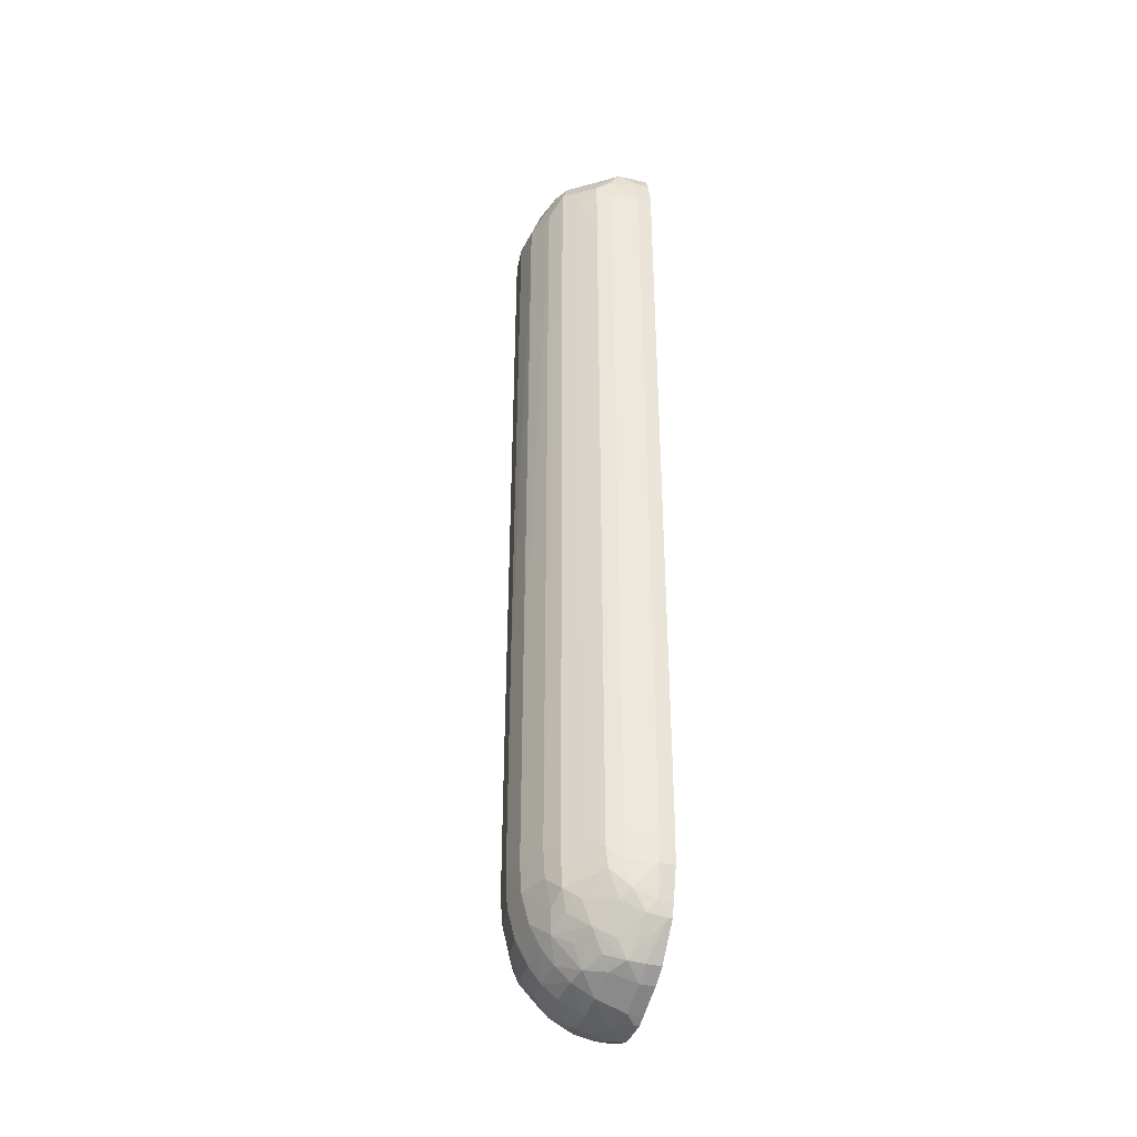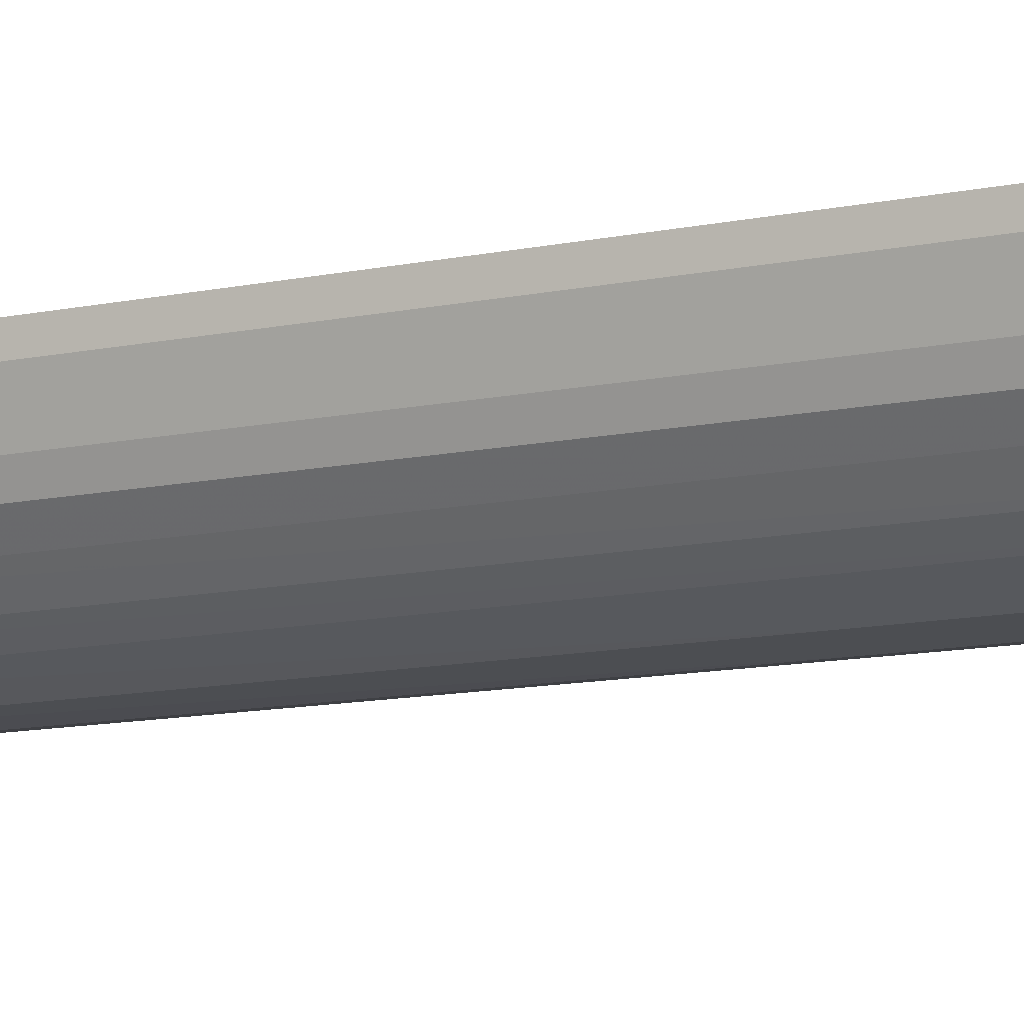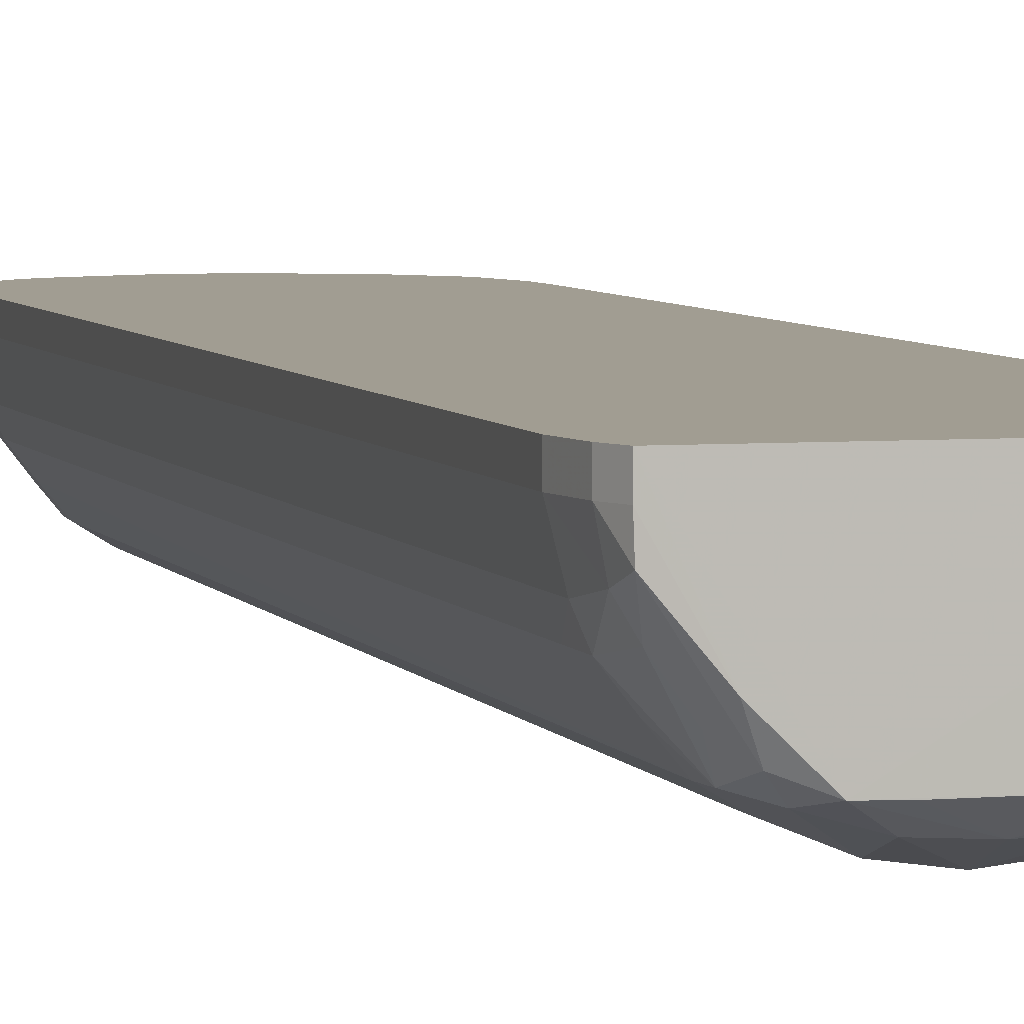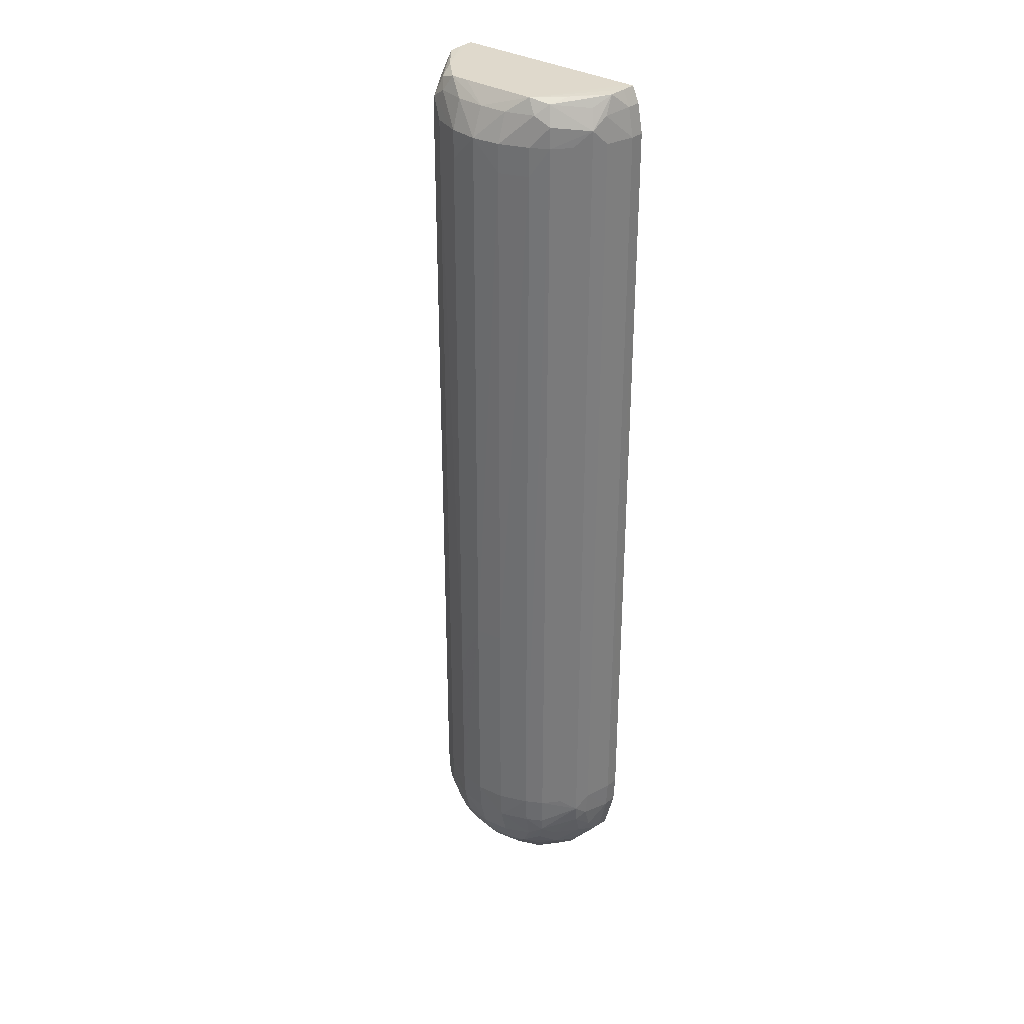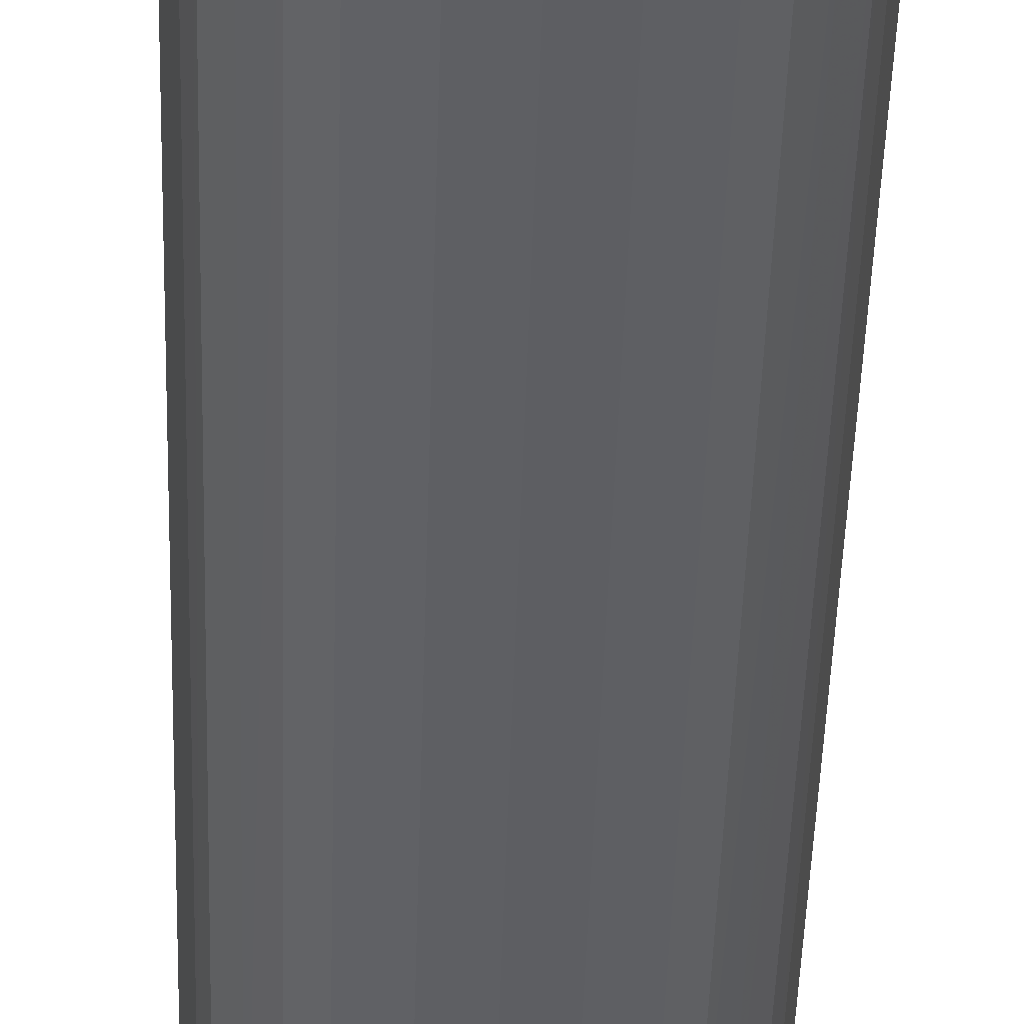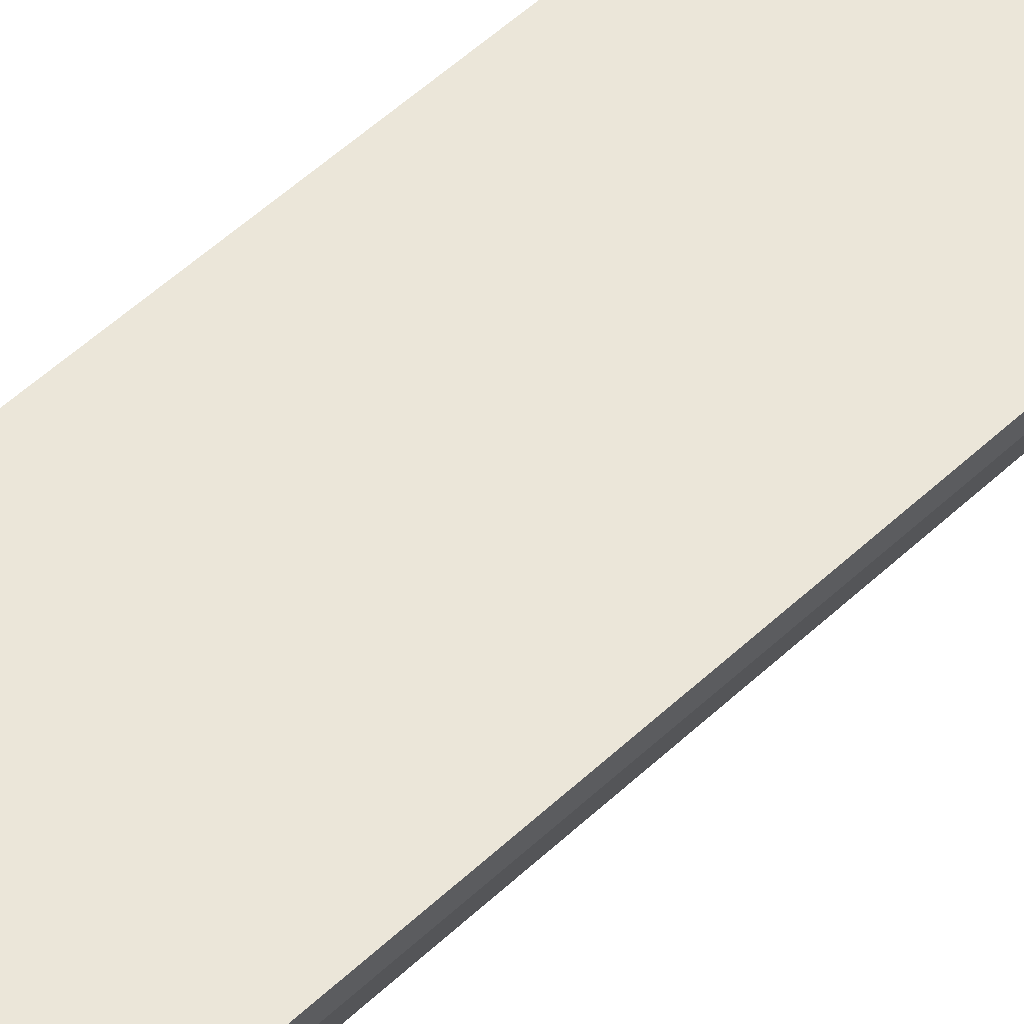
<metadata>
{"format":"obj","ext":"obj","renderer":"f3d","projection":"perspective","resolution":1024,"background":"white","views":[{"elev":-38.8,"azim":-108.4,"up":"+Y"},{"elev":-10.2,"azim":-59.1,"up":"+Z"},{"elev":4.7,"azim":164.8,"up":"+Z"},{"elev":32.3,"azim":-139.6,"up":"+Y"},{"elev":-42.5,"azim":-1.6,"up":"+Z"},{"elev":55.5,"azim":45.8,"up":"+Z"}]}
</metadata>
<code>
v 3.041 0.1346 -0.007675
v 3.045 0.1307 -0.006909
v 3.041 0.1307 -0.007447
v 3.041 0.1269 -0.006479
v 3.045 0.1269 -0.005911
v 3.048 0.1269 -0.004657
v 3.047 0.1247 -0.004154
v 3.05 0.1269 -0.003347
v 3.051 0.1245 -0.0006499
v 3.051 0.1269 -0.001435
v 3.05 0.1291 -0.003898
v 3.049 0.1305 -0.005007
v 3.048 0.1346 -0.00548
v 3.045 0.1346 -0.007133
v 3.041 0.1651 -0.00767
v 3.045 0.1575 -0.007126
v 3.045 0.2378 -0.006982
v 3.048 0.2378 -0.005419
v 3.048 0.2416 -0.005397
v 3.045 0.2416 -0.006957
v 3.05 0.244 -0.004074
v 3.048 0.2453 -0.00466
v 3.05 0.2466 -0.003228
v 3.047 0.2474 -0.004184
v 3.045 0.2454 -0.005736
v 3.041 0.2416 -0.007492
v 3.037 0.2378 -0.007095
v 3.037 0.2416 -0.007072
v 3.037 0.2454 -0.005785
v 3.041 0.2454 -0.005944
v 3.034 0.2474 -0.004195
v 3.033 0.2455 -0.004738
v 3.033 0.2416 -0.005576
v 3.031 0.2443 -0.004154
v 3.032 0.2469 -0.003305
v 3.031 0.2474 -0.000756
v 3.027 0.2474 0.003318
v 3.028 0.2461 0.0007698
v 3.027 0.2436 -0.0001543
v 3.031 0.2416 -0.004253
v 3.033 0.2378 -0.005598
v 3.033 0.1346 -0.005582
v 3.031 0.169 -0.004241
v 3.031 0.1346 -0.004235
v 3.033 0.1307 -0.005362
v 3.031 0.1307 -0.004105
v 3.031 0.1288 -0.003967
v 3.033 0.1273 -0.004567
v 3.037 0.1307 -0.006966
v 3.037 0.1346 -0.007168
v 3.041 0.1307 -0.007425
v 3.037 0.1269 -0.005981
v 3.035 0.1247 -0.004183
v 3.032 0.1262 -0.00327
v 3.031 0.1244 -0.0007204
v 3.033 0.1233 -0.001879
v 3.035 0.1209 -0.0004886
v 3.032 0.1218 0.0009748
v 3.031 0.1211 0.003523
v 3.033 0.1205 0.002061
v 3.033 0.1195 0.005603
v 3.037 0.119 0.00178
v 3.037 0.1205 -0.001043
v 3.041 0.1185 0.00178
v 3.041 0.1175 0.004783
v 3.037 0.1178 0.005637
v 3.033 0.1195 0.007525
v 3.031 0.1209 0.007525
v 3.038 0.1173 0.007525
v 3.037 0.1178 0.007525
v 3.038 0.1173 0.006932
v 3.041 0.1172 0.007511
v 3.043 0.1173 0.007511
v 3.044 0.1179 0.007511
v 3.046 0.1187 0.007511
v 3.044 0.1179 0.005678
v 3.043 0.1173 0.007002
v 3.041 0.1172 0.006694
v 3.045 0.119 0.001779
v 3.041 0.1185 0.001779
v 3.041 0.1202 -0.001408
v 3.041 0.1218 -0.00332
v 3.045 0.1205 -0.001002
v 3.045 0.1223 -0.002914
v 3.045 0.1242 -0.004547
v 3.041 0.1237 -0.004845
v 3.037 0.1241 -0.004576
v 3.037 0.1222 -0.002955
v 3.047 0.1209 -0.0004462
v 3.048 0.1205 0.002132
v 3.048 0.1197 0.005603
v 3.05 0.1212 0.003641
v 3.049 0.1219 0.001091
v 3.048 0.1233 -0.001823
v 3.051 0.1231 0.002132
v 3.053 0.1268 0.001707
v 3.054 0.1307 0.0003656
v 3.054 0.128 0.002933
v 3.055 0.1307 0.002277
v 3.054 0.1346 9.05e-05
v 3.052 0.1305 -0.002391
v 3.05 0.1317 -0.004087
v 3.052 0.1346 -0.002041
v 3.05 0.1346 -0.004154
v 3.05 0.2416 -0.004135
v 3.052 0.2416 -0.002041
v 3.054 0.2378 0.0001411
v 3.054 0.2416 0.0001425
v 3.053 0.2454 0.000816
v 3.054 0.2454 0.002728
v 3.055 0.2416 0.002054
v 3.056 0.2416 0.005603
v 3.055 0.2454 0.005603
v 3.054 0.2474 0.003497
v 3.051 0.2453 -0.001989
v 3.051 0.2474 -0.0006796
v 3.054 0.2475 0.007511
v 3.028 0.2475 0.007525
v 3.045 0.2474 -0.004248
v 3.027 0.2475 0.007525
v 3.026 0.2454 0.007525
v 3.026 0.2454 0.005603
v 3.027 0.2475 0.005603
v 3.027 0.2451 0.001937
v 3.025 0.2416 0.005603
v 3.025 0.2416 0.007525
v 3.026 0.1346 0.007525
v 3.026 0.1346 0.005603
v 3.027 0.1384 0.00178
v 3.027 0.1346 0.00178
v 3.026 0.1307 0.005603
v 3.027 0.1311 0.001614
v 3.027 0.1279 0.002778
v 3.028 0.1301 0.000229
v 3.027 0.1326 -0.0001306
v 3.029 0.1346 -0.002044
v 3.027 0.1346 -0.0001321
v 3.027 0.169 0.00178
v 3.026 0.2416 0.00178
v 3.027 0.1422 -0.000135
v 3.029 0.1384 -0.002046
v 3.029 0.2378 -0.002077
v 3.027 0.2339 -0.0001647
v 3.029 0.2416 -0.002078
v 3.03 0.1273 -0.002014
v 3.028 0.1267 0.001614
v 3.027 0.1253 0.004582
v 3.027 0.1267 0.005756
v 3.027 0.1267 0.007525
v 3.027 0.1249 0.007131
v 3.029 0.1234 0.005756
v 3.031 0.1209 0.005603
v 3.027 0.1249 0.007525
v 3.026 0.1307 0.007525
v 3.056 0.2416 0.007511
v 3.056 0.1346 0.007511
v 3.055 0.1307 0.007511
v 3.055 0.1273 0.007511
v 3.055 0.1273 0.005603
v 3.054 0.1254 0.007511
v 3.053 0.1242 0.007511
v 3.054 0.1254 0.005603
v 3.055 0.1307 0.005603
v 3.056 0.1346 0.005603
v 3.055 0.1346 0.002002
v 3.055 0.2454 0.007511
v 3.054 0.2474 0.005603
v 3.052 0.1231 0.005603
v 3.05 0.121 0.005603
v 3.052 0.1231 0.007511
v 3.05 0.121 0.007511
v 3.048 0.1197 0.007511
v 3.03 0.1231 0.002061
v 3.037 0.1651 -0.007168
f 2 3 1
f 2 4 3
f 2 5 4
f 6 5 2
f 6 7 5
f 8 7 6
f 8 9 7
f 8 10 9
f 8 11 10
f 8 6 11
f 6 12 11
f 6 2 12
f 2 13 12
f 2 14 13
f 2 1 14
f 15 14 1
f 15 16 14
f 17 16 15
f 17 18 16
f 17 19 18
f 20 19 17
f 20 21 19
f 22 21 20
f 22 23 21
f 22 24 23
f 22 25 24
f 22 20 25
f 20 26 25
f 20 17 26
f 17 15 26
f 27 26 15
f 28 26 27
f 29 26 28
f 29 30 26
f 29 31 30
f 29 32 31
f 29 28 32
f 32 28 33
f 32 33 34
f 32 34 35
f 32 35 31
f 36 31 35
f 36 37 31
f 36 35 37
f 38 37 35
f 38 39 37
f 38 35 39
f 34 39 35
f 34 40 39
f 34 33 40
f 40 33 41
f 42 40 41
f 42 43 40
f 42 44 43
f 45 44 42
f 45 46 44
f 45 47 46
f 45 48 47
f 45 49 48
f 45 42 49
f 49 42 50
f 49 50 1
f 49 1 51
f 49 51 3
f 49 3 4
f 49 4 52
f 49 52 48
f 48 52 53
f 48 53 47
f 54 47 53
f 54 55 47
f 54 53 55
f 56 55 53
f 57 55 56
f 57 58 55
f 57 59 58
f 60 59 57
f 60 61 59
f 60 62 61
f 60 57 62
f 62 57 63
f 62 63 64
f 62 64 65
f 62 65 66
f 62 66 61
f 67 61 66
f 67 68 61
f 67 69 68
f 70 69 67
f 70 66 69
f 70 67 66
f 69 66 71
f 69 71 72
f 69 72 73
f 74 69 73
f 74 75 69
f 74 76 75
f 74 73 76
f 77 76 73
f 77 65 76
f 77 78 65
f 77 72 78
f 77 73 72
f 78 72 71
f 78 71 65
f 65 71 66
f 65 79 76
f 65 80 79
f 65 64 80
f 64 81 80
f 64 63 81
f 82 81 63
f 82 83 81
f 82 84 83
f 82 85 84
f 82 86 85
f 82 87 86
f 82 88 87
f 82 63 88
f 57 88 63
f 57 53 88
f 57 56 53
f 87 88 53
f 87 53 52
f 87 52 4
f 87 4 86
f 4 85 86
f 4 5 85
f 7 85 5
f 84 85 7
f 84 7 89
f 83 84 89
f 83 89 79
f 83 79 80
f 83 80 81
f 90 79 89
f 90 91 79
f 90 92 91
f 90 89 92
f 93 92 89
f 93 9 92
f 93 89 9
f 94 9 89
f 94 7 9
f 94 89 7
f 9 95 92
f 9 96 95
f 9 10 96
f 97 96 10
f 97 98 96
f 97 99 98
f 97 100 99
f 97 101 100
f 97 11 101
f 97 10 11
f 102 101 11
f 102 103 101
f 102 104 103
f 102 13 104
f 102 12 13
f 102 11 12
f 13 105 104
f 13 18 105
f 13 16 18
f 13 14 16
f 105 18 19
f 105 19 21
f 106 105 21
f 106 103 105
f 106 100 103
f 106 107 100
f 106 108 107
f 106 21 108
f 109 108 21
f 110 108 109
f 110 111 108
f 110 112 111
f 110 113 112
f 110 114 113
f 110 109 114
f 109 115 114
f 109 21 115
f 23 115 21
f 23 114 115
f 23 116 114
f 23 24 116
f 24 117 116
f 24 118 117
f 24 31 118
f 119 31 24
f 119 30 31
f 119 24 30
f 25 30 24
f 25 26 30
f 120 118 31
f 120 121 118
f 120 122 121
f 120 123 122
f 120 31 123
f 123 31 37
f 122 123 37
f 122 37 124
f 122 124 125
f 122 125 126
f 122 126 121
f 121 126 118
f 126 127 118
f 126 128 127
f 126 125 128
f 129 128 125
f 130 128 129
f 130 131 128
f 132 131 130
f 132 133 131
f 132 134 133
f 135 134 132
f 135 47 134
f 135 46 47
f 135 44 46
f 135 136 44
f 135 137 136
f 135 130 137
f 135 132 130
f 137 130 129
f 137 129 138
f 137 138 139
f 137 139 140
f 137 140 141
f 136 137 141
f 136 141 44
f 141 142 44
f 141 143 142
f 141 140 143
f 140 139 143
f 143 139 39
f 143 39 144
f 143 144 142
f 142 144 40
f 43 142 40
f 44 142 43
f 40 144 39
f 124 39 139
f 124 37 39
f 124 139 125
f 139 138 125
f 129 125 138
f 134 47 145
f 134 145 146
f 134 146 133
f 133 146 147
f 148 133 147
f 148 131 133
f 148 149 131
f 148 150 149
f 148 147 150
f 150 147 151
f 150 151 152
f 150 152 153
f 150 153 149
f 149 153 154
f 149 154 131
f 128 131 154
f 128 154 127
f 127 154 118
f 68 118 154
f 69 118 68
f 69 155 118
f 69 156 155
f 69 157 156
f 158 157 69
f 158 159 157
f 158 160 159
f 158 69 160
f 160 69 161
f 160 161 162
f 160 162 159
f 98 159 162
f 98 163 159
f 98 99 163
f 99 164 163
f 165 164 99
f 165 111 164
f 165 100 111
f 165 99 100
f 100 107 111
f 108 111 107
f 164 111 112
f 164 112 156
f 164 156 163
f 157 163 156
f 157 159 163
f 156 112 155
f 113 155 112
f 113 166 155
f 113 117 166
f 167 117 113
f 167 116 117
f 167 114 116
f 167 113 114
f 166 117 118
f 166 118 155
f 98 162 96
f 95 96 162
f 95 162 92
f 168 92 162
f 168 169 92
f 170 169 168
f 170 171 169
f 170 69 171
f 170 161 69
f 170 168 161
f 161 168 162
f 172 171 69
f 172 91 171
f 172 75 91
f 172 69 75
f 91 75 76
f 91 76 79
f 171 91 169
f 91 92 169
f 153 68 154
f 153 152 68
f 61 68 152
f 59 61 152
f 59 152 151
f 59 151 147
f 59 147 173
f 59 173 55
f 59 55 58
f 55 173 146
f 55 146 145
f 55 145 47
f 173 147 146
f 101 103 100
f 105 103 104
f 51 1 3
f 50 174 1
f 50 41 174
f 50 42 41
f 27 174 41
f 27 15 174
f 15 1 174
f 27 41 33
f 28 27 33

</code>
